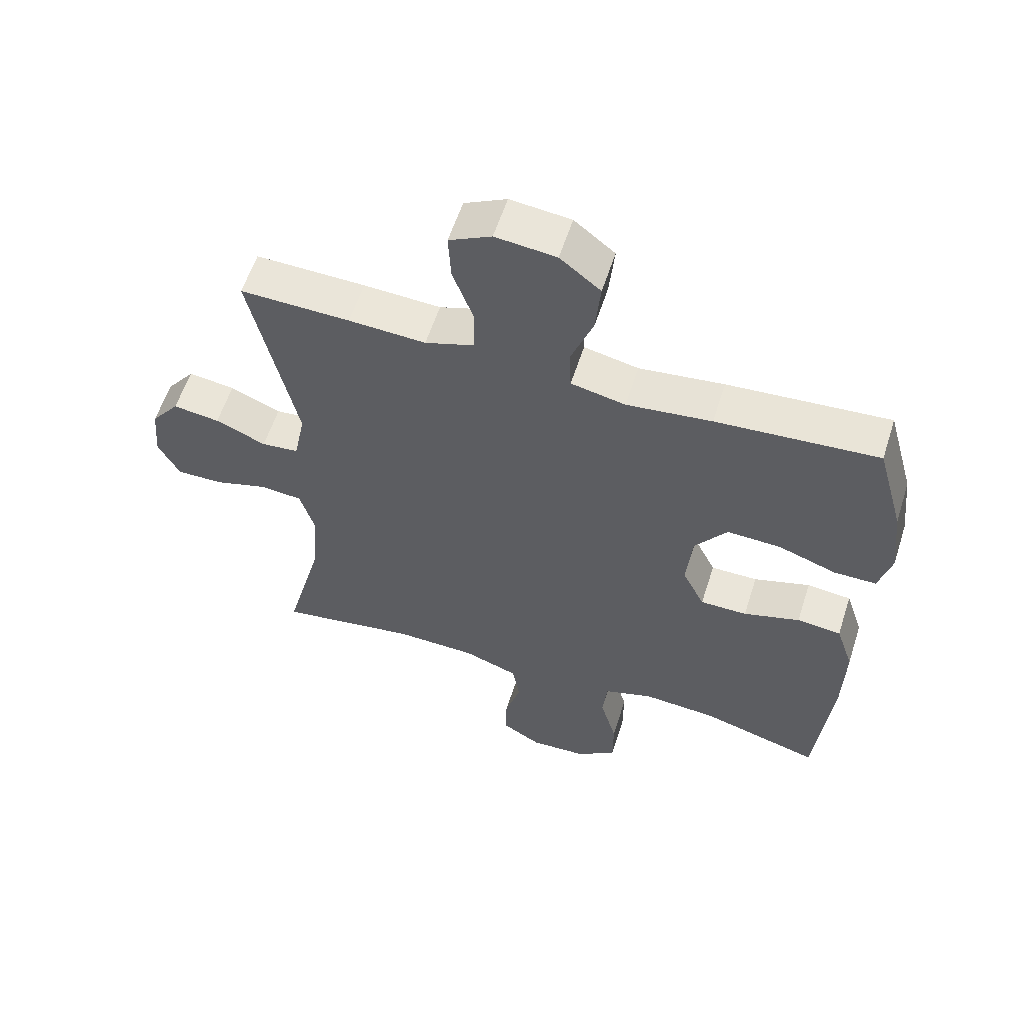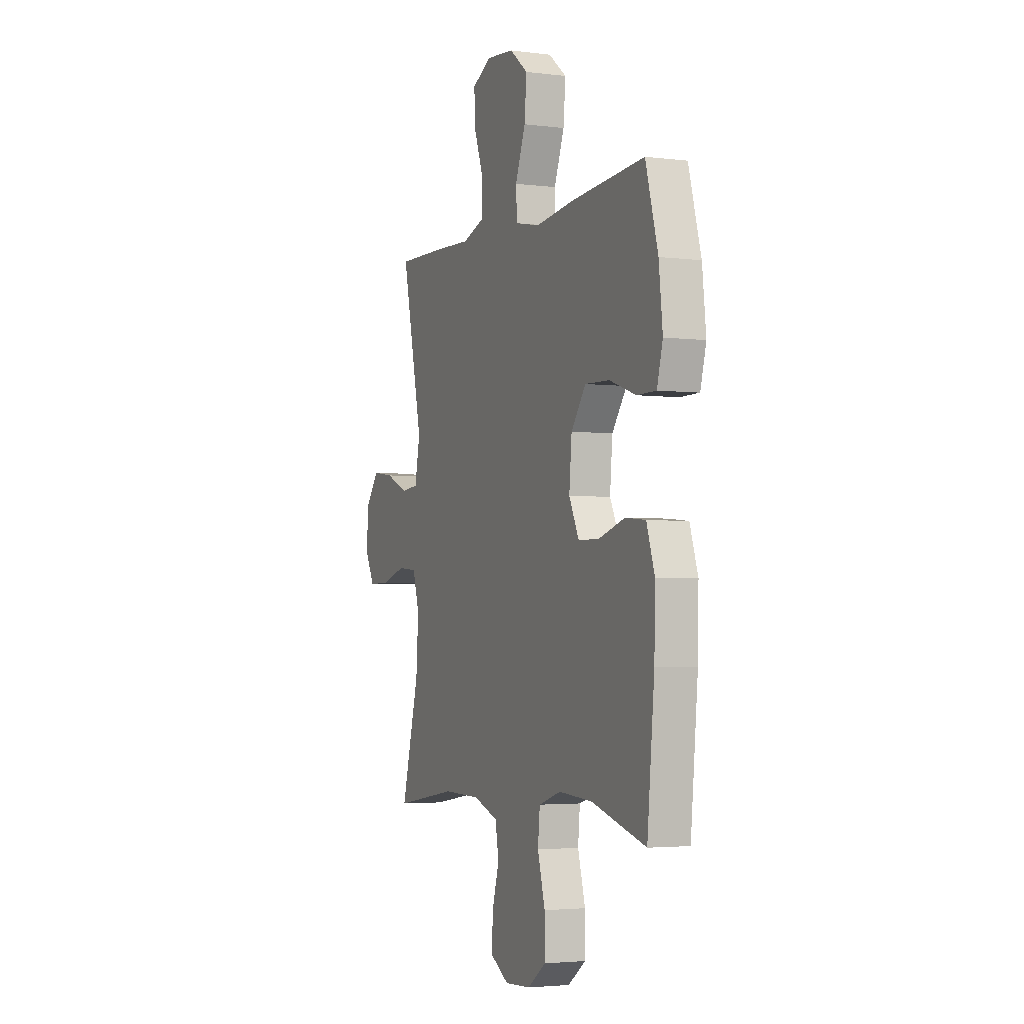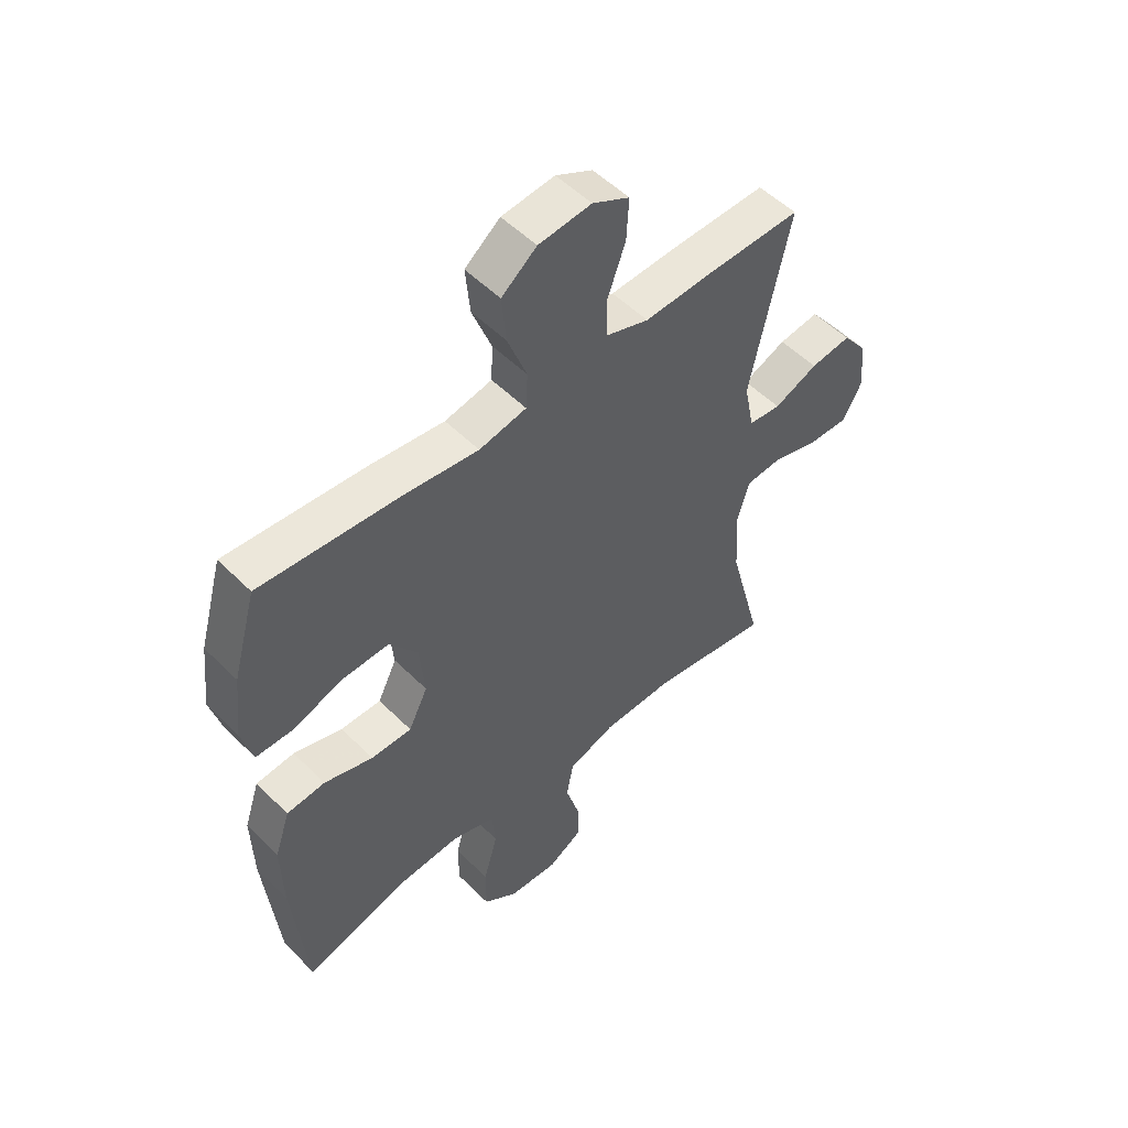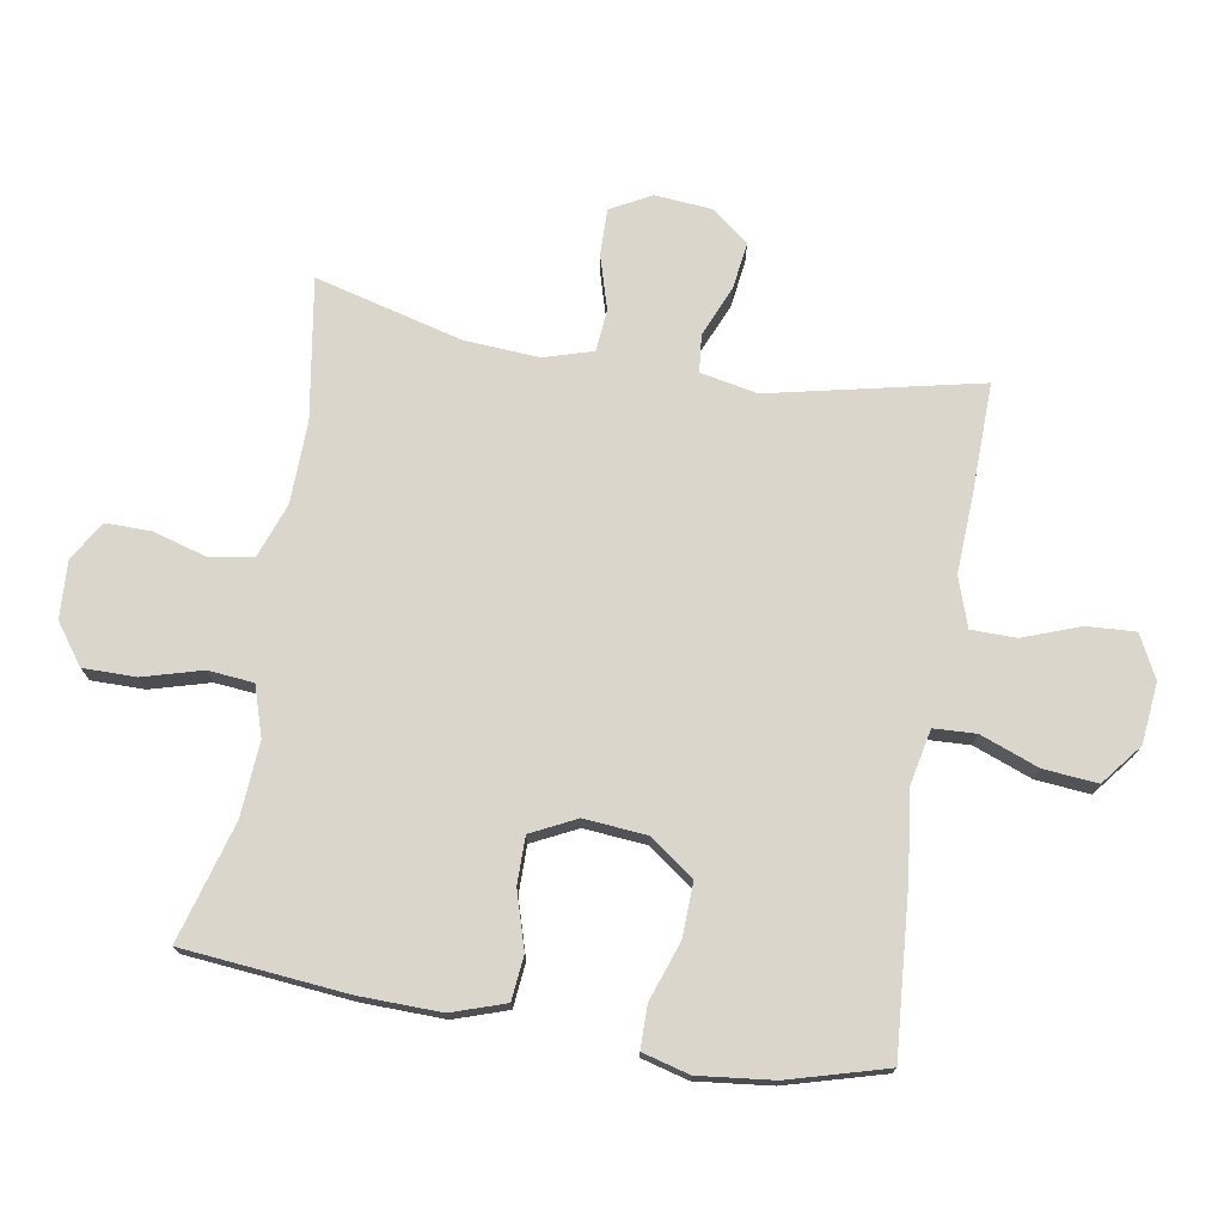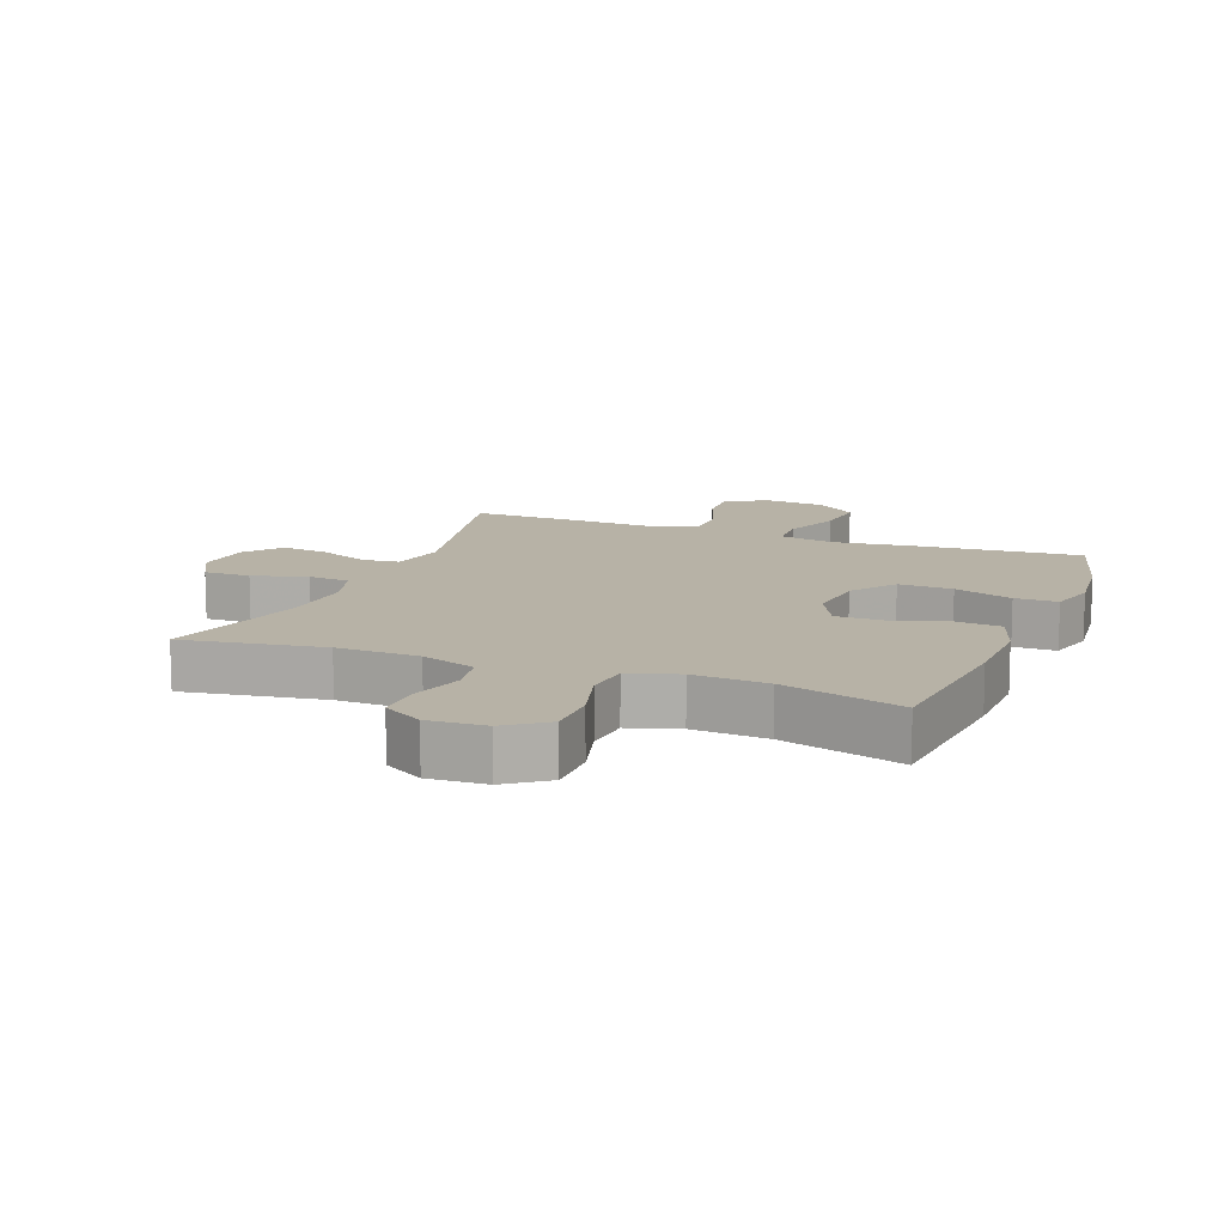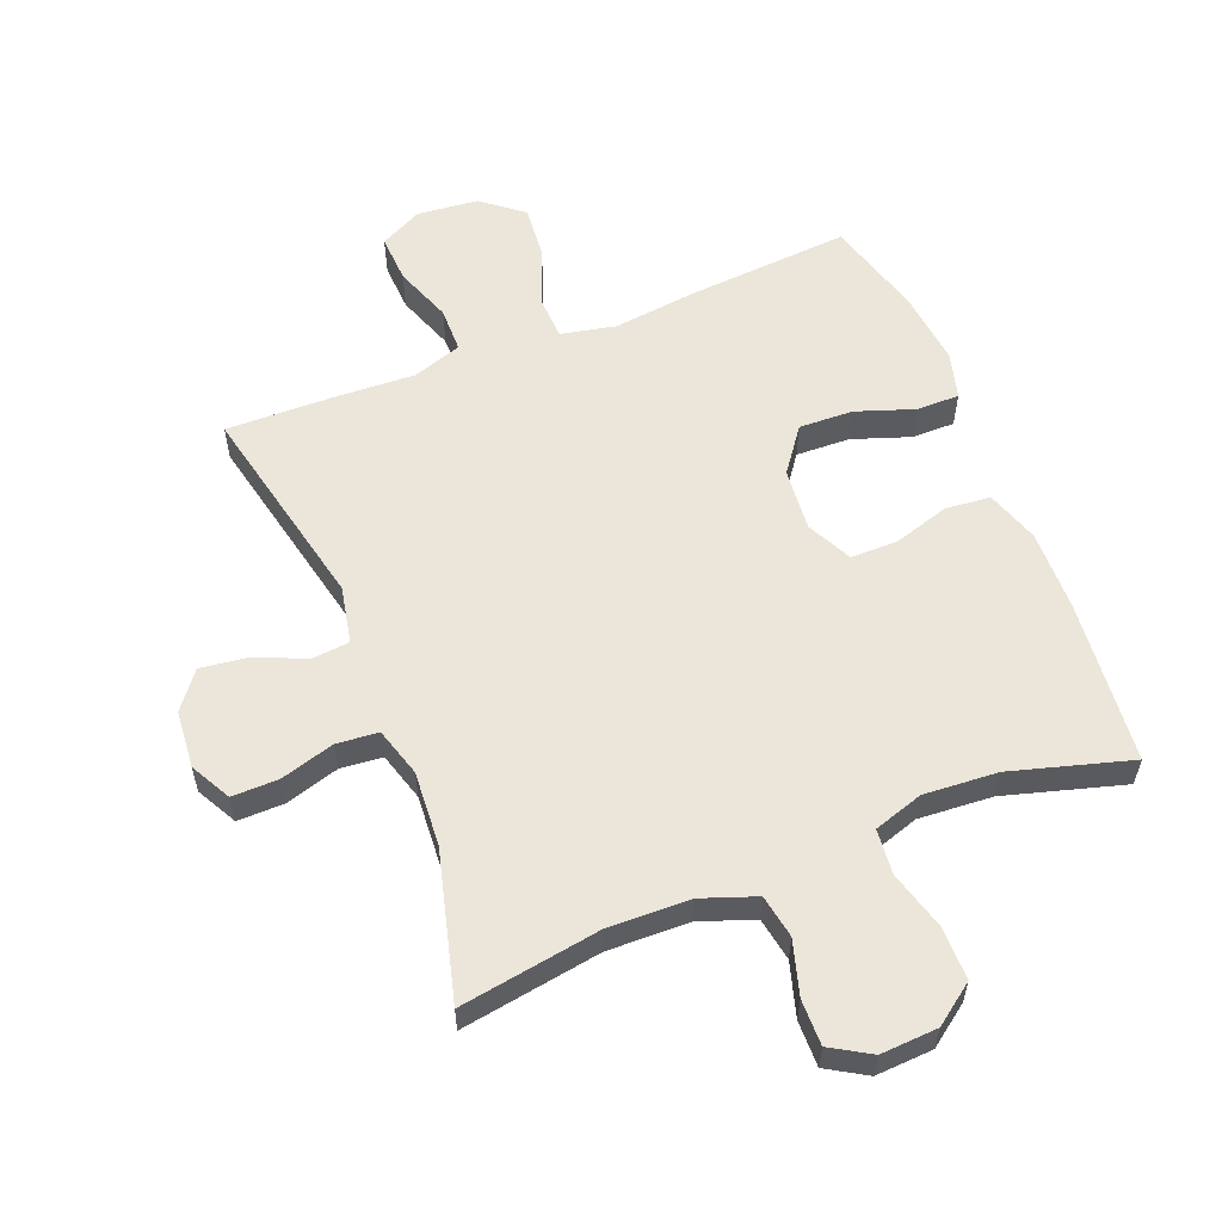
<metadata>
{"format":"obj","ext":"obj","renderer":"f3d","projection":"perspective","resolution":1024,"background":"white","views":[{"elev":58.3,"azim":-162.3,"up":"+Z"},{"elev":-3.3,"azim":-113.0,"up":"+Z"},{"elev":52.3,"azim":-43.1,"up":"+Z"},{"elev":74.0,"azim":-80.5,"up":"+Y"},{"elev":12.3,"azim":-158.8,"up":"+Y"},{"elev":57.6,"azim":158.3,"up":"+Y"}]}
</metadata>
<code>
v -0.5 0.07 -0.5
v -0.525 0.07 -0.242
v -0.528 0.07 -0.114
v -0.5 0.07 -0.03
v -0.43 0.07 -0.023
v -0.341 0.07 -0.05
v -0.267 0.07 -0.05
v -0.232 0.07 0.021
v -0.241 0.07 0.12
v -0.292 0.07 0.189
v -0.377 0.07 0.186
v -0.469 0.07 0.154
v -0.536 0.07 0.154
v -0.556 0.07 0.228
v -0.543 0.07 0.346
v -0.5 0.07 0.5
v -0.245 0.07 0.481
v -0.111 0.07 0.465
v -0.025 0.07 0.483
v -0.022 0.07 0.549
v -0.057 0.07 0.641
v -0.065 0.07 0.726
v -0.001 0.07 0.777
v 0.095 0.07 0.787
v 0.162 0.07 0.753
v 0.158 0.07 0.677
v 0.125 0.07 0.587
v 0.126 0.07 0.516
v 0.204 0.07 0.49
v 0.326 0.07 0.496
v 0.5 0.07 0.5
v 0.428 0.07 0.17
v 0.446 0.07 0.08
v 0.505 0.07 0.074
v 0.585 0.07 0.108
v 0.659 0.07 0.118
v 0.704 0.07 0.06
v 0.712 0.07 -0.03
v 0.678 0.07 -0.094
v 0.605 0.07 -0.093
v 0.52 0.07 -0.068
v 0.454 0.07 -0.074
v 0.431 0.07 -0.151
v 0.439 0.07 -0.269
v 0.5 0.07 -0.5
v 0.28 0.07 -0.465
v 0.151 0.07 -0.468
v 0.065 0.07 -0.499
v 0.053 0.07 -0.567
v 0.078 0.07 -0.652
v 0.079 0.07 -0.724
v 0.017 0.07 -0.761
v -0.073 0.07 -0.756
v -0.136 0.07 -0.71
v -0.136 0.07 -0.627
v -0.11 0.07 -0.534
v -0.117 0.07 -0.463
v -0.195 0.07 -0.438
v -0.312 0.07 -0.446
v -0.5 0 -0.5
v -0.525 0 -0.242
v -0.528 0 -0.114
v -0.5 0 -0.03
v -0.43 0 -0.023
v -0.341 0 -0.05
v -0.267 0 -0.05
v -0.232 0 0.021
v -0.241 0 0.12
v -0.292 0 0.189
v -0.377 0 0.186
v -0.469 0 0.154
v -0.536 0 0.154
v -0.556 0 0.228
v -0.543 0 0.346
v -0.5 0 0.5
v -0.245 0 0.481
v -0.111 0 0.465
v -0.025 0 0.483
v -0.022 0 0.549
v -0.057 0 0.641
v -0.065 0 0.726
v -0.001 0 0.777
v 0.095 0 0.787
v 0.162 0 0.753
v 0.158 0 0.677
v 0.125 0 0.587
v 0.126 0 0.516
v 0.204 0 0.49
v 0.326 0 0.496
v 0.5 0 0.5
v 0.428 0 0.17
v 0.446 0 0.08
v 0.505 0 0.074
v 0.585 0 0.108
v 0.659 0 0.118
v 0.704 0 0.06
v 0.712 0 -0.03
v 0.678 0 -0.094
v 0.605 0 -0.093
v 0.52 0 -0.068
v 0.454 0 -0.074
v 0.431 0 -0.151
v 0.439 0 -0.269
v 0.5 0 -0.5
v 0.28 0 -0.465
v 0.151 0 -0.468
v 0.065 0 -0.499
v 0.053 0 -0.567
v 0.078 0 -0.652
v 0.079 0 -0.724
v 0.017 0 -0.761
v -0.073 0 -0.756
v -0.136 0 -0.71
v -0.136 0 -0.627
v -0.11 0 -0.534
v -0.117 0 -0.463
v -0.195 0 -0.438
v -0.312 0 -0.446
f 54 55 56
f 53 54 56
f 52 53 56
f 51 52 56
f 50 51 56
f 49 50 56
f 48 49 56 57
f 47 48 57 58
f 44 45 46
f 46 47 58
f 44 46 58
f 43 44 58
f 39 40 41
f 38 39 41
f 37 38 41
f 36 37 41
f 35 36 41
f 34 35 41
f 33 34 41 42
f 43 58 59
f 42 43 59
f 33 42 59
f 32 33 59
f 25 26 27
f 24 25 27
f 23 24 27
f 22 23 27
f 21 22 27
f 20 21 27
f 19 20 27 28
f 16 17 18
f 15 16 18
f 14 15 18
f 13 14 18
f 12 13 18
f 11 12 18
f 10 11 18 19
f 19 28 29
f 10 19 29
f 9 10 29
f 4 5 6
f 3 4 6
f 2 3 6
f 1 2 6
f 59 1 6
f 59 6 7
f 32 59 7 8
f 30 31 32
f 29 30 32
f 9 29 32
f 8 9 32
f 115 114 113
f 115 113 112
f 115 112 111
f 115 111 110
f 115 110 109
f 115 109 108
f 116 115 108 107
f 117 116 107 106
f 105 104 103
f 117 106 105
f 117 105 103
f 117 103 102
f 100 99 98
f 100 98 97
f 100 97 96
f 100 96 95
f 100 95 94
f 100 94 93
f 101 100 93 92
f 118 117 102
f 118 102 101
f 118 101 92
f 118 92 91
f 86 85 84
f 86 84 83
f 86 83 82
f 86 82 81
f 86 81 80
f 86 80 79
f 87 86 79 78
f 77 76 75
f 77 75 74
f 77 74 73
f 77 73 72
f 77 72 71
f 77 71 70
f 78 77 70 69
f 88 87 78
f 88 78 69
f 88 69 68
f 65 64 63
f 65 63 62
f 65 62 61
f 65 61 60
f 65 60 118
f 66 65 118
f 67 66 118 91
f 91 90 89
f 91 89 88
f 91 88 68
f 91 68 67
f 1 60 61 2
f 2 61 62 3
f 3 62 63 4
f 4 63 64 5
f 5 64 65 6
f 6 65 66 7
f 7 66 67 8
f 8 67 68 9
f 9 68 69 10
f 10 69 70 11
f 11 70 71 12
f 12 71 72 13
f 13 72 73 14
f 14 73 74 15
f 15 74 75 16
f 16 75 76 17
f 17 76 77 18
f 18 77 78 19
f 19 78 79 20
f 20 79 80 21
f 21 80 81 22
f 22 81 82 23
f 23 82 83 24
f 24 83 84 25
f 25 84 85 26
f 26 85 86 27
f 27 86 87 28
f 28 87 88 29
f 29 88 89 30
f 30 89 90 31
f 31 90 91 32
f 32 91 92 33
f 33 92 93 34
f 34 93 94 35
f 35 94 95 36
f 36 95 96 37
f 37 96 97 38
f 38 97 98 39
f 39 98 99 40
f 40 99 100 41
f 41 100 101 42
f 42 101 102 43
f 43 102 103 44
f 44 103 104 45
f 45 104 105 46
f 46 105 106 47
f 47 106 107 48
f 48 107 108 49
f 49 108 109 50
f 50 109 110 51
f 51 110 111 52
f 52 111 112 53
f 53 112 113 54
f 54 113 114 55
f 55 114 115 56
f 56 115 116 57
f 57 116 117 58
f 58 117 118 59
f 59 118 60 1

</code>
